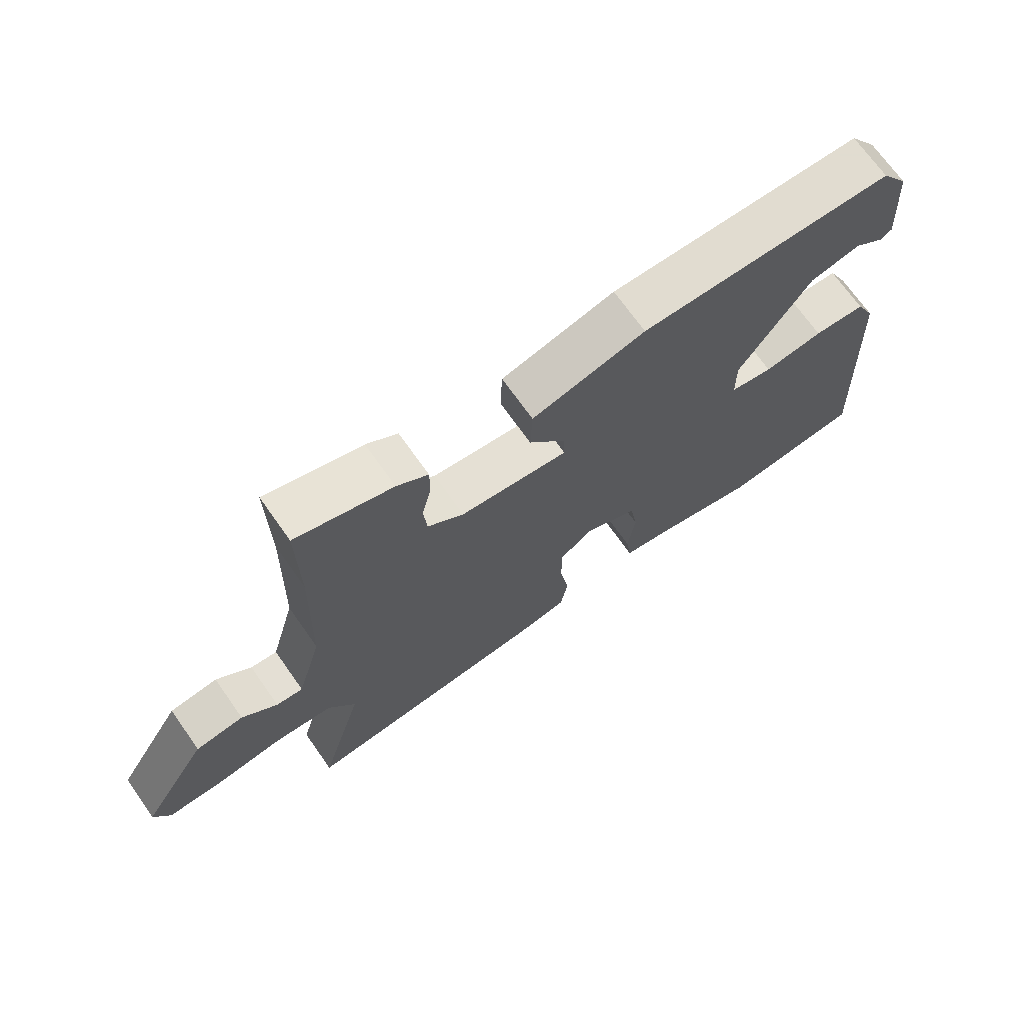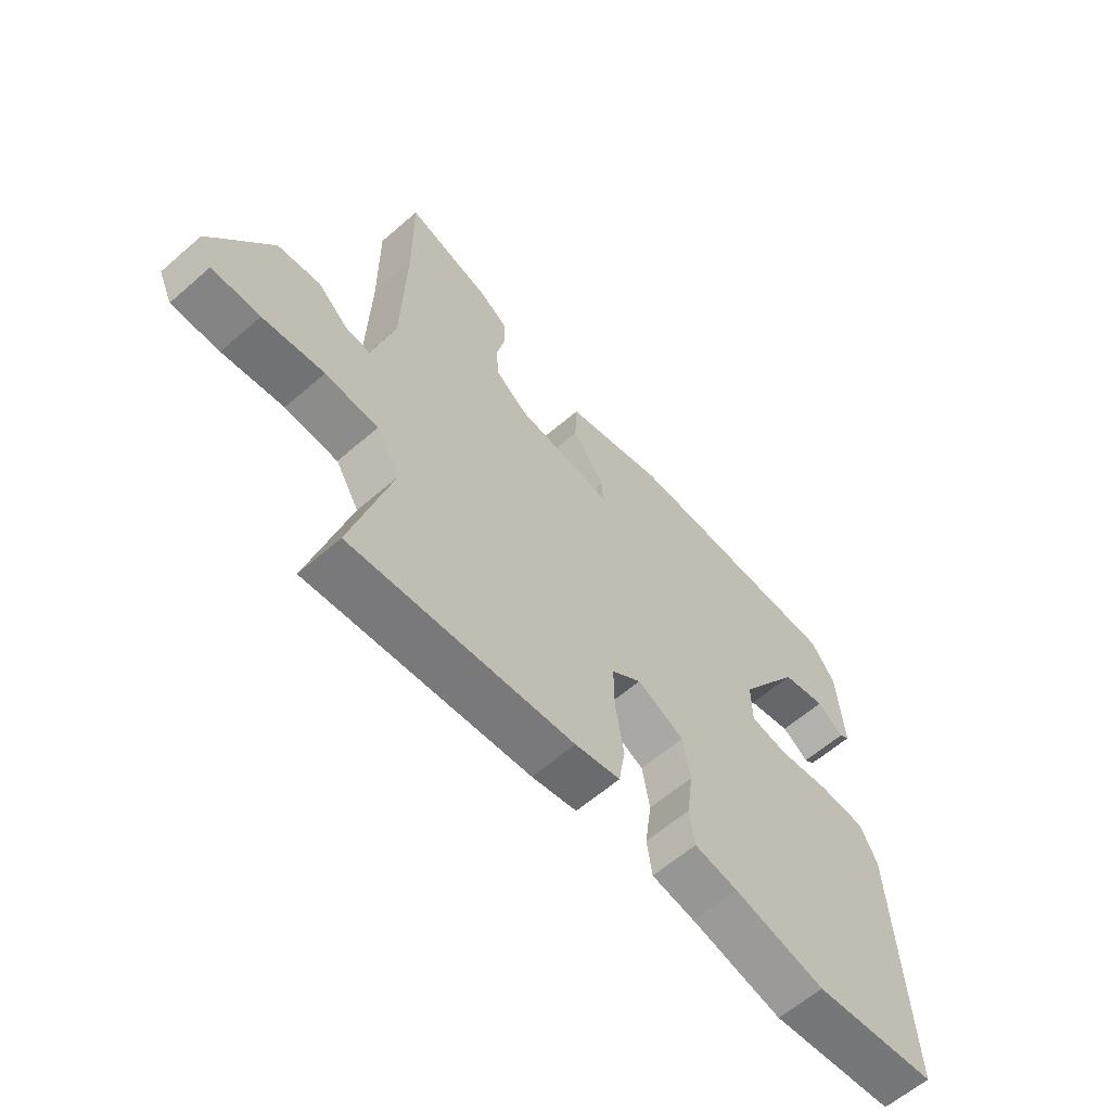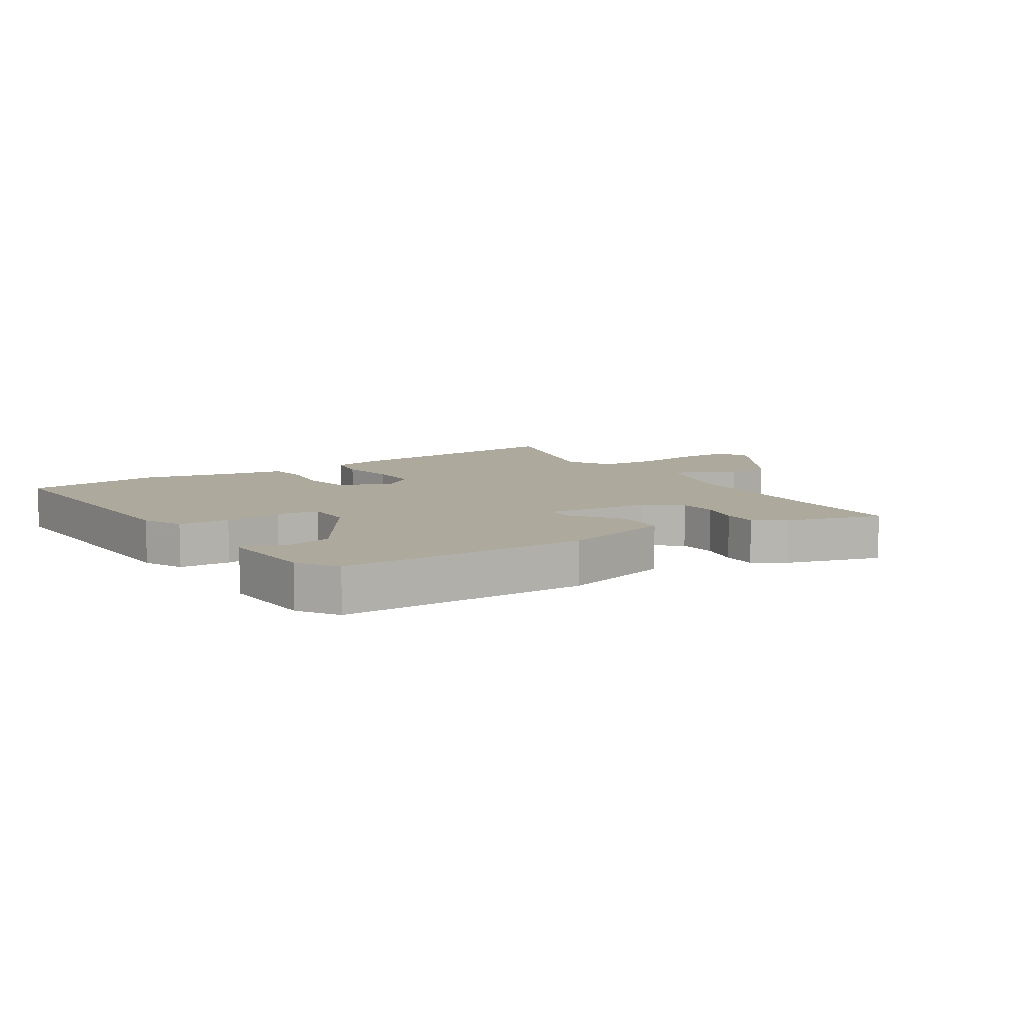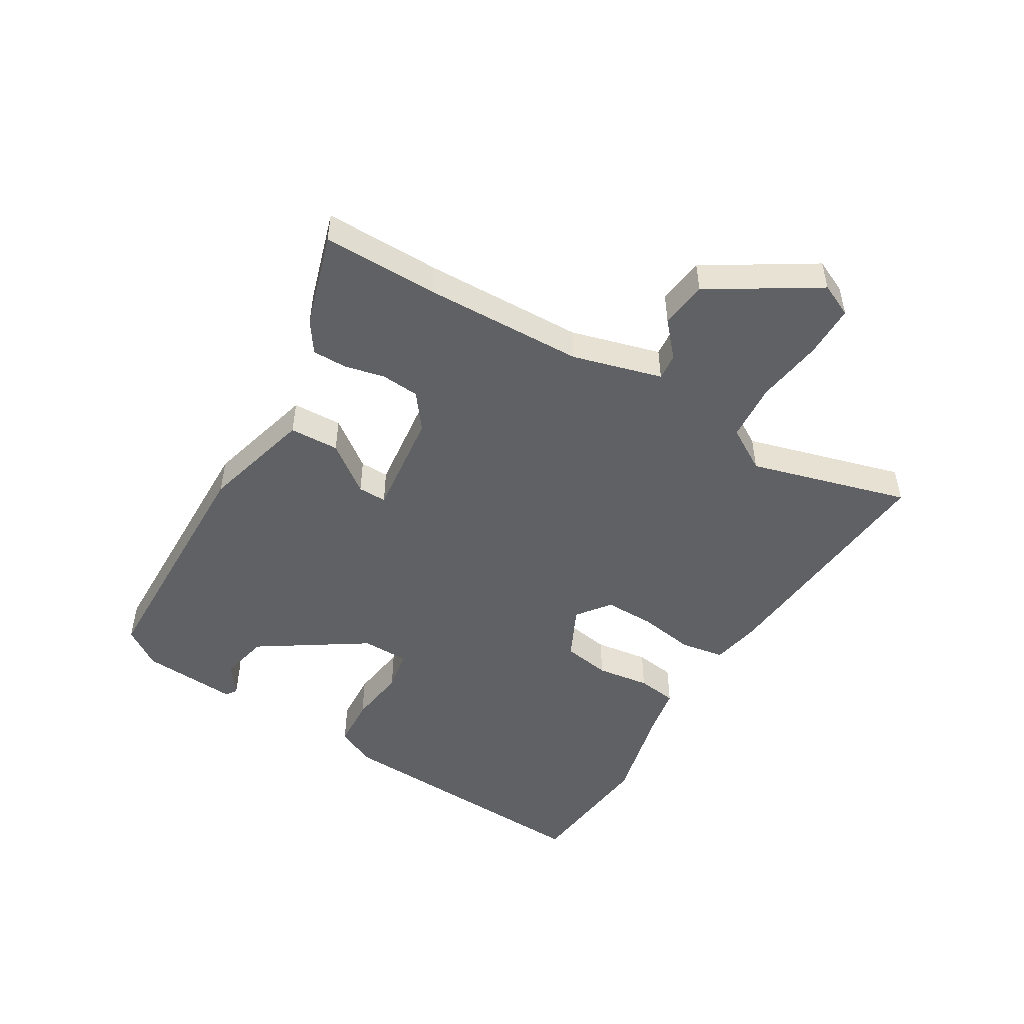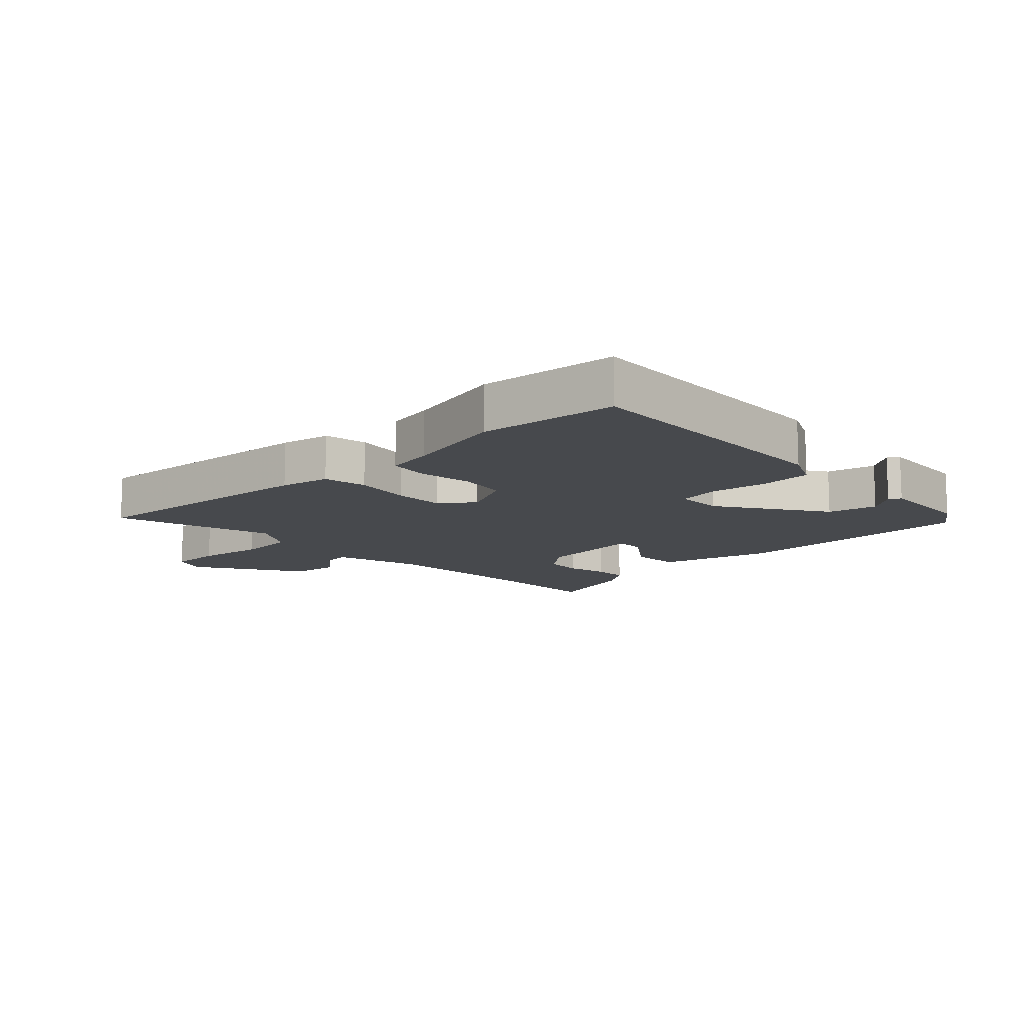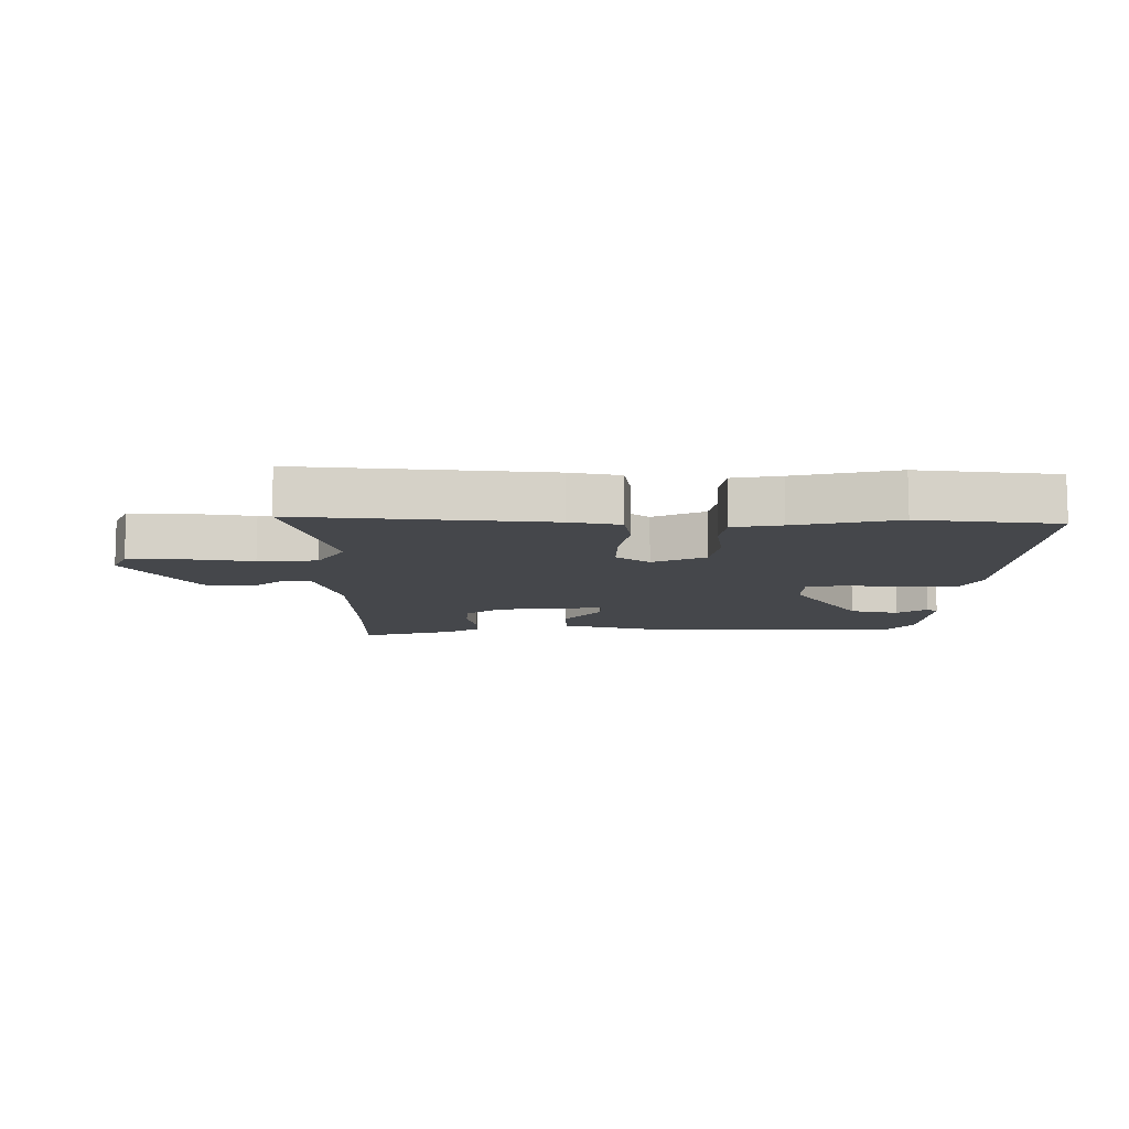
<metadata>
{"format":"obj","ext":"obj","renderer":"f3d","projection":"perspective","resolution":1024,"background":"white","views":[{"elev":70.2,"azim":144.8,"up":"+Z"},{"elev":-61.3,"azim":131.5,"up":"+Z"},{"elev":8.9,"azim":-33.1,"up":"+Y"},{"elev":-49.6,"azim":59.2,"up":"+Y"},{"elev":-12.0,"azim":-135.9,"up":"+Y"},{"elev":-10.3,"azim":179.4,"up":"+Y"}]}
</metadata>
<code>
v 0.501 0.07 0.571
v 0.499 0.07 0.38
v 0.506 0.07 0.119
v 0.546 0.07 -0.027
v 0.589 0.07 -0.023
v 0.645 0.07 0.026
v 0.722 0.07 0.016
v 0.83 0.07 -0.158
v 0.805 0.07 -0.212
v 0.719 0.07 -0.212
v 0.609 0.07 -0.196
v 0.514 0.07 -0.203
v 0.471 0.07 -0.274
v 0.543 0.07 -0.533
v 0.144 0.07 -0.498
v 0.063 0.07 -0.482
v 0.051 0.07 -0.411
v 0.066 0.07 -0.318
v 0.067 0.07 -0.236
v 0.013 0.07 -0.195
v -0.072 0.07 -0.236
v -0.085 0.07 -0.314
v -0.073 0.07 -0.401
v -0.082 0.07 -0.466
v -0.16 0.07 -0.48
v -0.325 0.07 -0.519
v -0.549 0.07 -0.495
v -0.527 0.07 -0.044
v -0.496 0.07 0.02
v -0.413 0.07 0.025
v -0.318 0.07 0.012
v -0.25 0.07 0.024
v -0.249 0.07 0.101
v -0.362 0.07 0.274
v -0.442 0.07 0.292
v -0.49 0.07 0.257
v -0.508 0.07 0.269
v -0.497 0.07 0.427
v -0.454 0.07 0.49
v -0.049 0.07 0.497
v 0.132 0.07 0.448
v 0.135 0.07 0.367
v 0.076 0.07 0.288
v 0.075 0.07 0.241
v 0.248 0.07 0.261
v 0.306 0.07 0.305
v 0.311 0.07 0.367
v 0.296 0.07 0.434
v 0.296 0.07 0.49
v 0.346 0.07 0.524
v 0.501 0 0.571
v 0.499 0 0.38
v 0.506 0 0.119
v 0.546 0 -0.027
v 0.589 0 -0.023
v 0.645 0 0.026
v 0.722 0 0.016
v 0.83 0 -0.158
v 0.805 0 -0.212
v 0.719 0 -0.212
v 0.609 0 -0.196
v 0.514 0 -0.203
v 0.471 0 -0.274
v 0.543 0 -0.533
v 0.144 0 -0.498
v 0.063 0 -0.482
v 0.051 0 -0.411
v 0.066 0 -0.318
v 0.067 0 -0.236
v 0.013 0 -0.195
v -0.072 0 -0.236
v -0.085 0 -0.314
v -0.073 0 -0.401
v -0.082 0 -0.466
v -0.16 0 -0.48
v -0.325 0 -0.519
v -0.549 0 -0.495
v -0.527 0 -0.044
v -0.496 0 0.02
v -0.413 0 0.025
v -0.318 0 0.012
v -0.25 0 0.024
v -0.249 0 0.101
v -0.362 0 0.274
v -0.442 0 0.292
v -0.49 0 0.257
v -0.508 0 0.269
v -0.497 0 0.427
v -0.454 0 0.49
v -0.049 0 0.497
v 0.132 0 0.448
v 0.135 0 0.367
v 0.076 0 0.288
v 0.075 0 0.241
v 0.248 0 0.261
v 0.306 0 0.305
v 0.311 0 0.367
v 0.296 0 0.434
v 0.296 0 0.49
v 0.346 0 0.524
f 47 48 49 50
f 46 47 50 1
f 40 41 42 43
f 40 43 44
f 39 40 44
f 38 39 44
f 35 36 37 38
f 34 35 38 44
f 33 34 44
f 32 33 44 45
f 28 29 30 31
f 28 31 32
f 25 26 27 28
f 25 28 32
f 22 23 24 25
f 21 22 25 32
f 20 21 32 45
f 15 16 17 18
f 13 14 15 18
f 12 13 18 19
f 8 9 10 11
f 8 11 12
f 5 6 7 8
f 4 5 8 12
f 3 4 12 19
f 46 1 2
f 19 20 45 46
f 2 3 19 46
f 100 99 98 97
f 51 100 97 96
f 93 92 91 90
f 94 93 90
f 94 90 89
f 94 89 88
f 88 87 86 85
f 94 88 85 84
f 94 84 83
f 95 94 83 82
f 81 80 79 78
f 82 81 78
f 78 77 76 75
f 82 78 75
f 75 74 73 72
f 82 75 72 71
f 95 82 71 70
f 68 67 66 65
f 68 65 64 63
f 69 68 63 62
f 61 60 59 58
f 62 61 58
f 58 57 56 55
f 62 58 55 54
f 69 62 54 53
f 52 51 96
f 96 95 70 69
f 96 69 53 52
f 1 51 52 2
f 2 52 53 3
f 3 53 54 4
f 4 54 55 5
f 5 55 56 6
f 6 56 57 7
f 7 57 58 8
f 8 58 59 9
f 9 59 60 10
f 10 60 61 11
f 11 61 62 12
f 12 62 63 13
f 13 63 64 14
f 14 64 65 15
f 15 65 66 16
f 16 66 67 17
f 17 67 68 18
f 18 68 69 19
f 19 69 70 20
f 20 70 71 21
f 21 71 72 22
f 22 72 73 23
f 23 73 74 24
f 24 74 75 25
f 25 75 76 26
f 26 76 77 27
f 27 77 78 28
f 28 78 79 29
f 29 79 80 30
f 30 80 81 31
f 31 81 82 32
f 32 82 83 33
f 33 83 84 34
f 34 84 85 35
f 35 85 86 36
f 36 86 87 37
f 37 87 88 38
f 38 88 89 39
f 39 89 90 40
f 40 90 91 41
f 41 91 92 42
f 42 92 93 43
f 43 93 94 44
f 44 94 95 45
f 45 95 96 46
f 46 96 97 47
f 47 97 98 48
f 48 98 99 49
f 49 99 100 50
f 50 100 51 1

</code>
